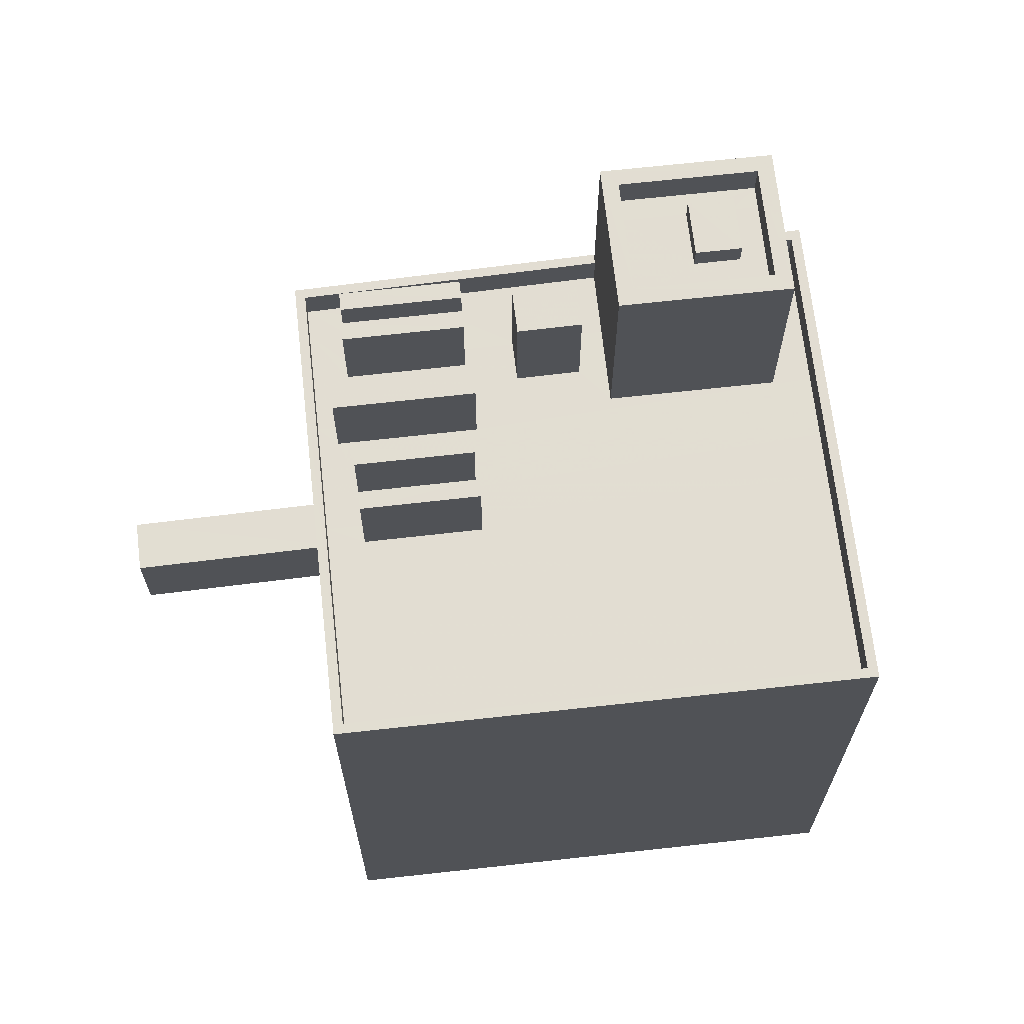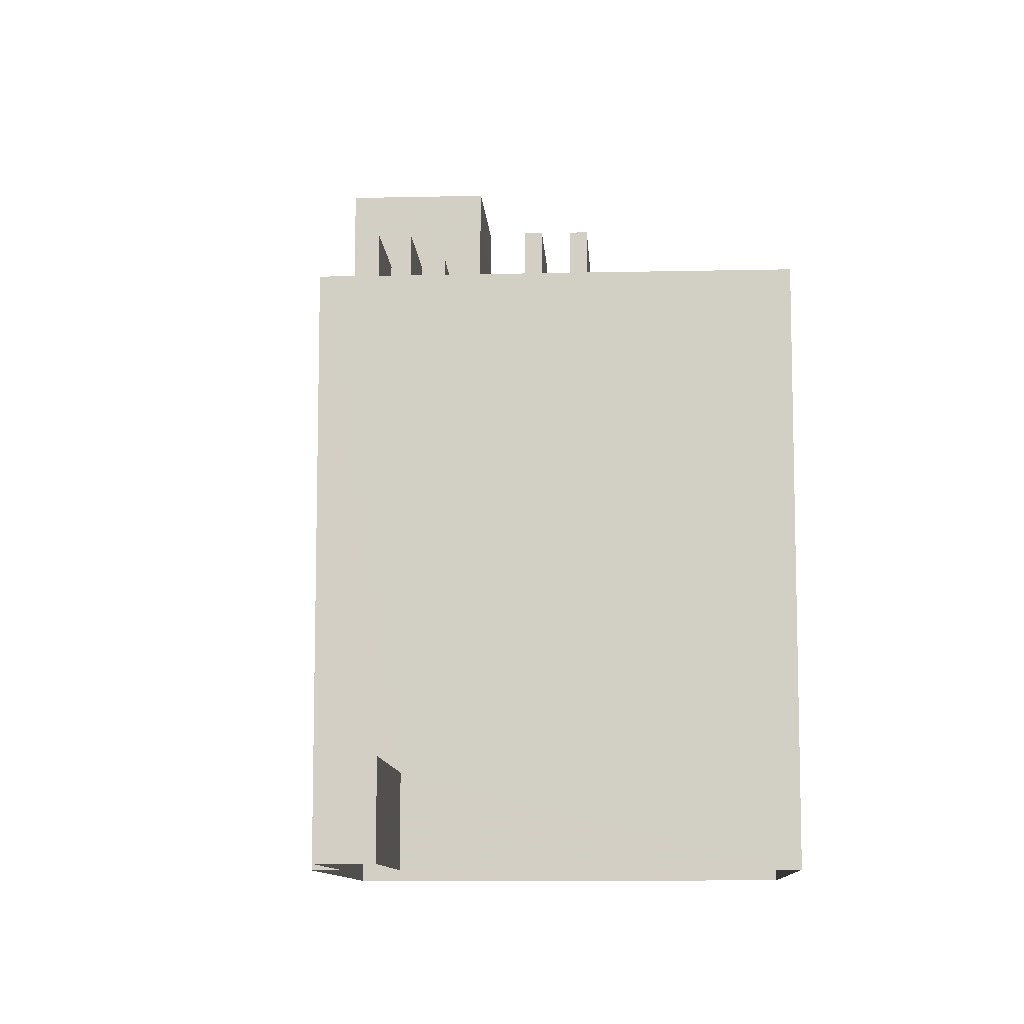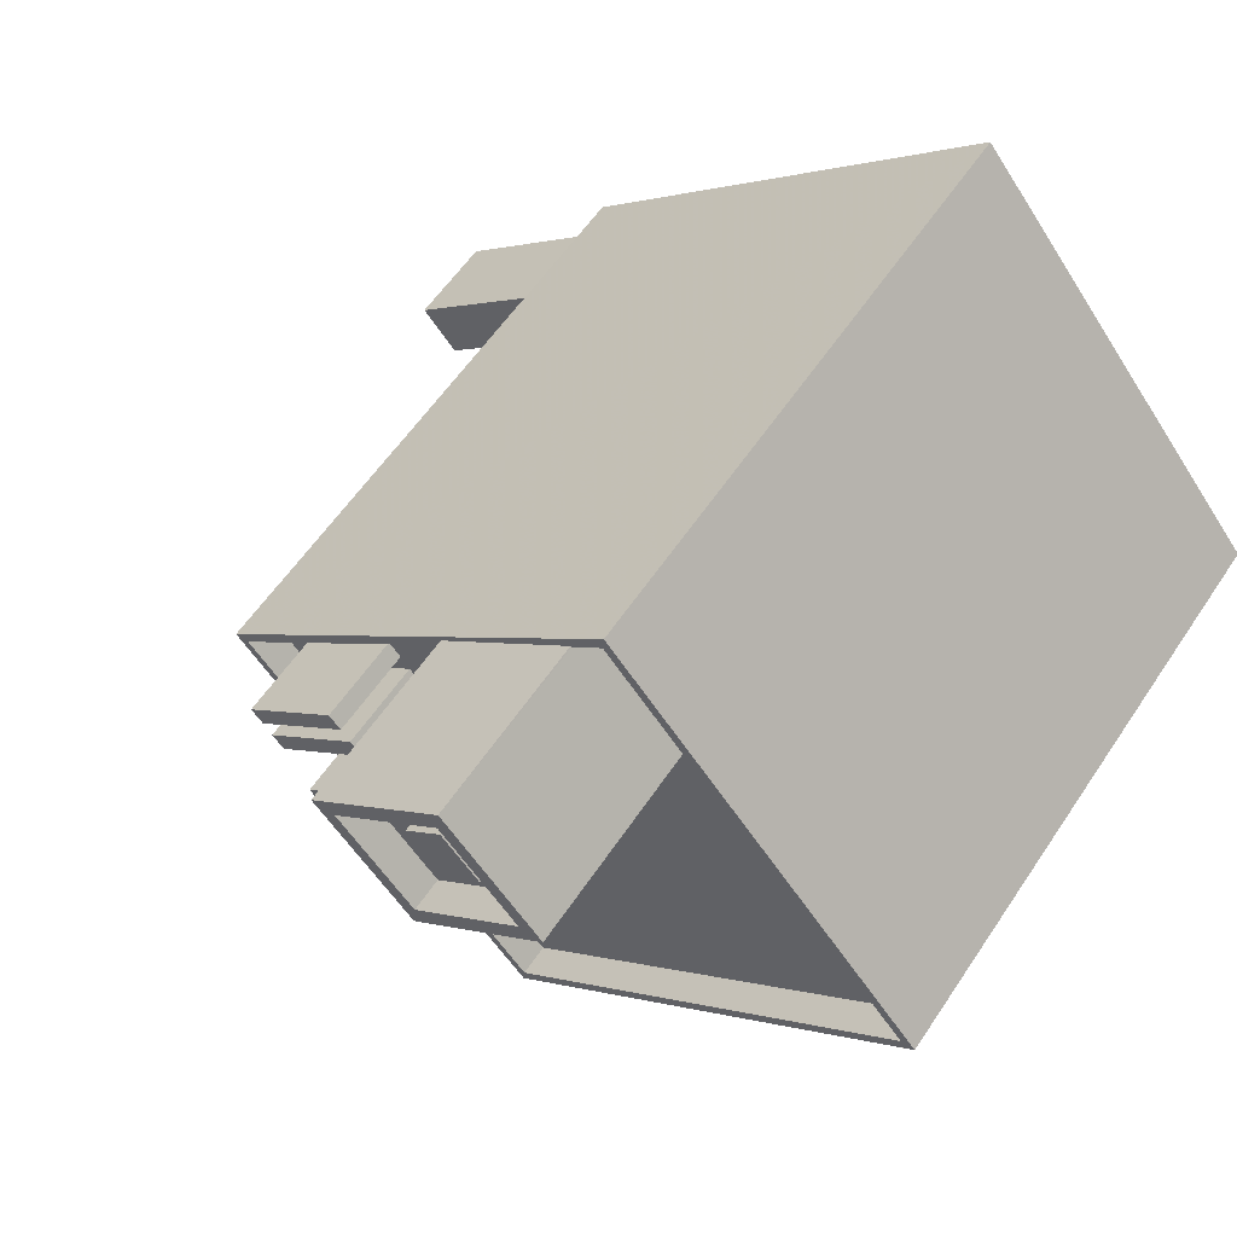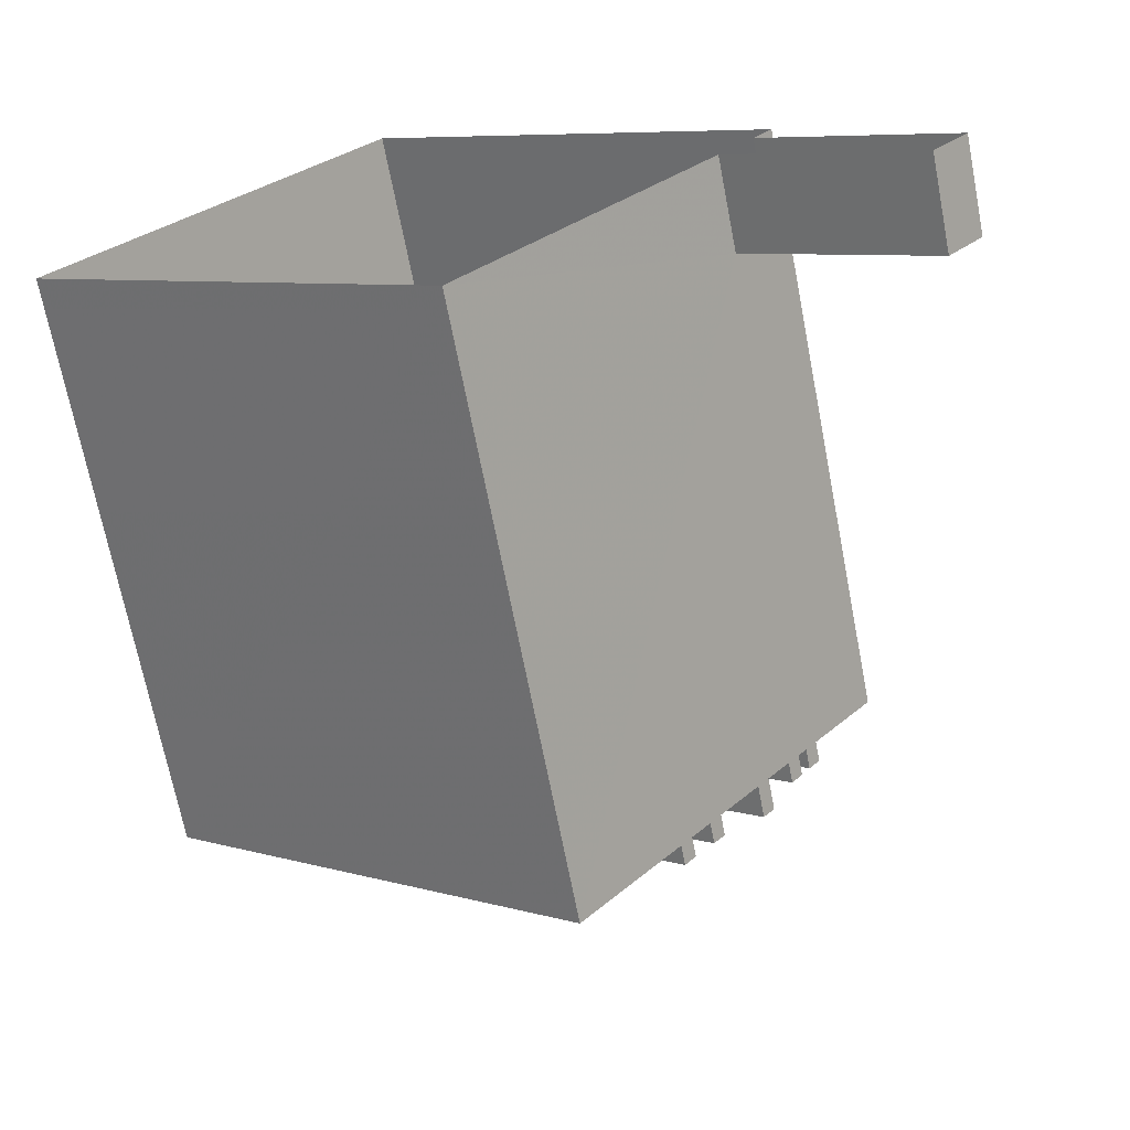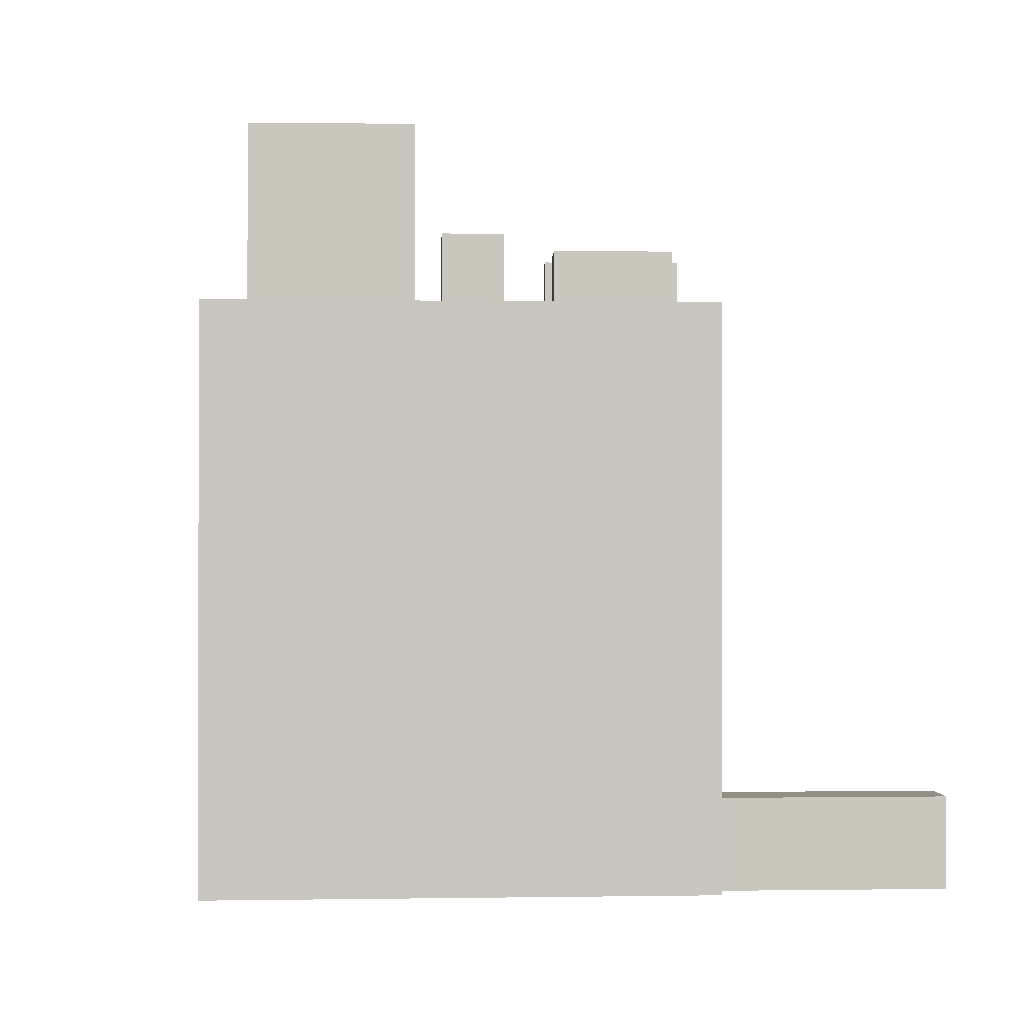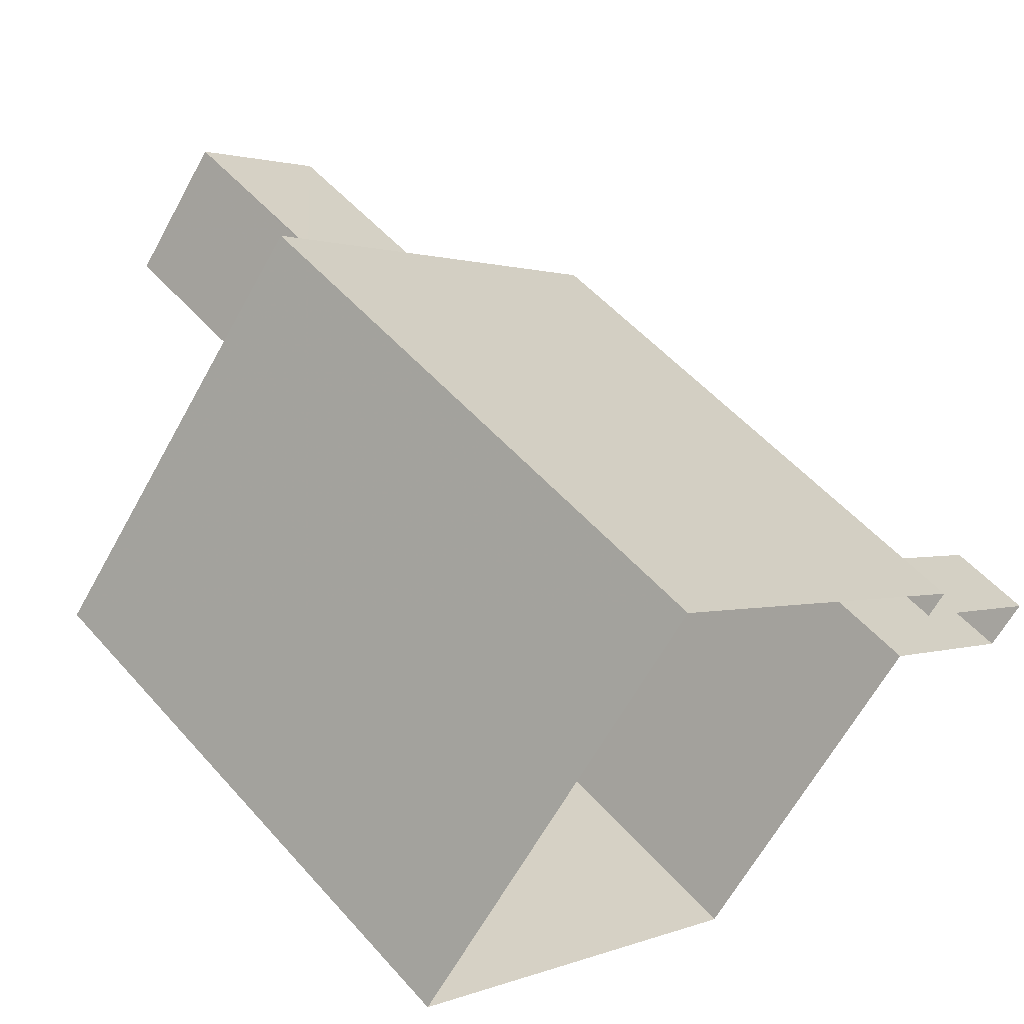
<metadata>
{"format":"obj","ext":"obj","renderer":"f3d","projection":"perspective","resolution":1024,"background":"white","views":[{"elev":68.1,"azim":32.9,"up":"+Z"},{"elev":-9.7,"azim":-47.4,"up":"+Z"},{"elev":57.6,"azim":33.3,"up":"+Y"},{"elev":-69.7,"azim":-169.0,"up":"+Y"},{"elev":-0.5,"azim":-143.4,"up":"+Z"},{"elev":53.3,"azim":139.7,"up":"+Y"}]}
</metadata>
<code>
v -5298 -3.791e+04 1.563
v -5306 -3.79e+04 1.564
v -5285 -3.79e+04 1.563
v -5295 -3.789e+04 1.565
v -5307 -3.79e+04 1.565
v -5307 -3.79e+04 1.565
v -5311 -3.79e+04 1.564
v -5312 -3.79e+04 1.565
v -5301 -3.79e+04 21.76
v -5298 -3.79e+04 21.76
v -5298 -3.79e+04 21.76
v -5301 -3.79e+04 21.76
v -5299 -3.79e+04 19.05
v -5290 -3.789e+04 19.05
v -5291 -3.789e+04 19.05
v -5298 -3.79e+04 19.05
v -5301 -3.79e+04 19.05
v -5302 -3.79e+04 19.05
v -5302 -3.79e+04 19.05
v -5303 -3.79e+04 19.05
v -5302 -3.79e+04 19.05
v -5299 -3.79e+04 19.05
v -5298 -3.791e+04 19.05
v -5301 -3.79e+04 19.05
v -5298 -3.79e+04 19.05
v -5286 -3.79e+04 19.05
v -5303 -3.79e+04 19.05
v -5304 -3.79e+04 19.05
v -5304 -3.79e+04 19.05
v -5300 -3.79e+04 19.05
v -5292 -3.789e+04 19.05
v -5300 -3.79e+04 19.05
v -5306 -3.79e+04 19.05
v -5304 -3.79e+04 19.05
v -5305 -3.79e+04 19.05
v -5305 -3.79e+04 19.05
v -5295 -3.789e+04 19.05
v -5296 -3.789e+04 19.05
v -5293 -3.789e+04 19.05
v -5298 -3.789e+04 19.05
v -5299 -3.789e+04 19.05
v -5299 -3.789e+04 19.05
v -5302 -3.79e+04 19.05
v -5302 -3.79e+04 19.05
v -5301 -3.789e+04 19.05
v -5297 -3.789e+04 19.05
v -5300 -3.79e+04 19.05
v -5305 -3.79e+04 19.05
v -5305 -3.79e+04 19.05
v -5301 -3.789e+04 19.05
v -5300 -3.789e+04 19.05
v -5307 -3.79e+04 19.05
v -5302 -3.79e+04 19.05
v -5302 -3.79e+04 19.05
v -5298 -3.791e+04 20.05
v -5307 -3.79e+04 20.05
v -5298 -3.791e+04 20.05
v -5307 -3.79e+04 20.05
v -5300 -3.789e+04 20.05
v -5300 -3.789e+04 20.05
v -5296 -3.789e+04 20.05
v -5295 -3.789e+04 20.05
v -5296 -3.789e+04 20.05
v -5295 -3.789e+04 20.05
v -5286 -3.79e+04 20.05
v -5285 -3.79e+04 20.05
v -5302 -3.79e+04 21.76
v -5302 -3.79e+04 21.76
v -5299 -3.79e+04 21.76
v -5299 -3.79e+04 21.76
v -5304 -3.79e+04 21.76
v -5303 -3.79e+04 21.76
v -5300 -3.79e+04 21.76
v -5300 -3.79e+04 21.76
v -5305 -3.79e+04 21.76
v -5302 -3.79e+04 21.76
v -5302 -3.79e+04 21.76
v -5305 -3.79e+04 21.76
v -5305 -3.79e+04 21.76
v -5304 -3.79e+04 21.76
v -5302 -3.79e+04 21.76
v -5302 -3.79e+04 21.76
v -5300 -3.79e+04 22.41
v -5298 -3.789e+04 22.41
v -5299 -3.789e+04 22.41
v -5301 -3.789e+04 22.41
v -5297 -3.789e+04 25.23
v -5295 -3.789e+04 25.23
v -5296 -3.789e+04 25.23
v -5296 -3.789e+04 25.23
v -5297 -3.789e+04 24.54
v -5299 -3.789e+04 24.54
v -5299 -3.789e+04 24.54
v -5296 -3.789e+04 24.54
v -5295 -3.789e+04 24.54
v -5296 -3.789e+04 24.54
v -5296 -3.789e+04 24.54
v -5295 -3.789e+04 24.54
v -5297 -3.789e+04 24.54
v -5294 -3.789e+04 24.54
v -5293 -3.789e+04 25.54
v -5296 -3.789e+04 25.54
v -5296 -3.789e+04 25.54
v -5300 -3.789e+04 25.54
v -5297 -3.789e+04 25.54
v -5297 -3.789e+04 25.54
v -5294 -3.789e+04 25.54
v -5299 -3.789e+04 25.54
v -5306 -3.79e+04 4.493
v -5312 -3.79e+04 4.493
v -5311 -3.79e+04 4.493
v -5307 -3.79e+04 4.493
f 1 2 3
f 3 2 4
f 5 4 6
f 2 7 8
f 6 2 8
f 4 2 6
f 9 10 11
f 12 9 11
f 13 14 15
f 14 13 16
f 16 13 17
f 17 18 19
f 20 18 21
f 19 18 20
f 15 22 13
f 17 13 18
f 19 23 24
f 25 14 16
f 14 25 26
f 23 26 25
f 17 19 24
f 23 25 24
f 20 27 28
f 27 29 28
f 30 15 31
f 32 30 31
f 22 15 30
f 22 30 21
f 27 20 21
f 21 30 27
f 33 28 34
f 35 33 36
f 31 37 38
f 32 31 39
f 32 34 29
f 34 28 29
f 40 41 42
f 38 39 31
f 43 44 45
f 39 46 32
f 40 46 41
f 47 46 40
f 44 47 45
f 36 48 49
f 44 34 32
f 33 34 48
f 36 33 48
f 47 32 46
f 47 44 32
f 43 45 50
f 36 49 43
f 42 41 51
f 33 35 52
f 51 50 42
f 52 53 51
f 36 43 54
f 53 54 50
f 52 35 53
f 54 43 50
f 53 50 51
f 55 56 57
f 55 58 56
f 58 59 60
f 58 60 56
f 61 62 63
f 60 64 56
f 63 62 64
f 60 63 64
f 62 65 66
f 64 62 66
f 65 57 66
f 65 55 57
f 67 68 69
f 70 67 69
f 71 72 73
f 74 71 73
f 75 76 77
f 75 78 76
f 79 80 81
f 82 79 81
f 83 84 85
f 86 83 85
f 87 88 89
f 87 90 88
f 91 92 93
f 92 91 94
f 95 94 96
f 94 91 96
f 93 97 91
f 98 95 96
f 99 97 93
f 100 98 97
f 98 100 95
f 100 97 99
f 101 102 103
f 104 105 106
f 104 103 102
f 101 103 107
f 108 104 106
f 103 104 108
f 106 105 101
f 107 106 101
f 109 110 111
f 109 112 110
f 16 10 25
f 16 11 10
f 25 9 24
f 25 10 9
f 9 12 17
f 24 9 17
f 17 11 16
f 17 12 11
f 52 58 33
f 33 58 28
f 28 58 20
f 19 58 55
f 20 58 19
f 19 55 23
f 38 37 62
f 61 38 62
f 59 58 52
f 51 59 52
f 62 15 14
f 62 31 15
f 14 26 65
f 37 31 62
f 62 14 65
f 55 26 23
f 55 65 26
f 56 64 4
f 5 56 4
f 4 66 3
f 4 64 66
f 66 1 3
f 66 57 1
f 2 1 109
f 1 57 109
f 6 112 5
f 109 57 56
f 112 109 56
f 5 112 56
f 22 69 13
f 22 70 69
f 13 68 18
f 13 69 68
f 68 67 21
f 18 68 21
f 67 70 22
f 21 67 22
f 32 73 30
f 32 74 73
f 30 72 27
f 30 73 72
f 72 71 29
f 27 72 29
f 29 71 74
f 32 29 74
f 53 76 54
f 53 77 76
f 54 78 36
f 54 76 78
f 78 75 35
f 36 78 35
f 35 77 53
f 35 75 77
f 43 81 44
f 43 82 81
f 34 81 80
f 34 44 81
f 80 79 48
f 34 80 48
f 43 49 82
f 82 49 79
f 49 48 79
f 42 84 40
f 42 85 84
f 84 83 47
f 40 84 47
f 50 45 86
f 45 47 83
f 86 45 83
f 50 85 42
f 50 86 85
f 96 89 88
f 98 96 88
f 97 88 90
f 97 98 88
f 91 90 87
f 91 97 90
f 91 87 89
f 96 91 89
f 92 108 93
f 93 106 99
f 93 108 106
f 108 92 94
f 103 108 94
f 94 95 103
f 95 100 107
f 103 95 107
f 107 100 99
f 106 107 99
f 63 104 102
f 63 60 104
f 39 61 101
f 101 61 102
f 39 38 61
f 102 61 63
f 105 39 101
f 105 46 39
f 51 41 59
f 41 46 105
f 60 59 104
f 104 59 105
f 59 41 105
f 109 111 7
f 2 109 7
f 111 8 7
f 111 110 8
f 112 8 110
f 112 6 8

</code>
